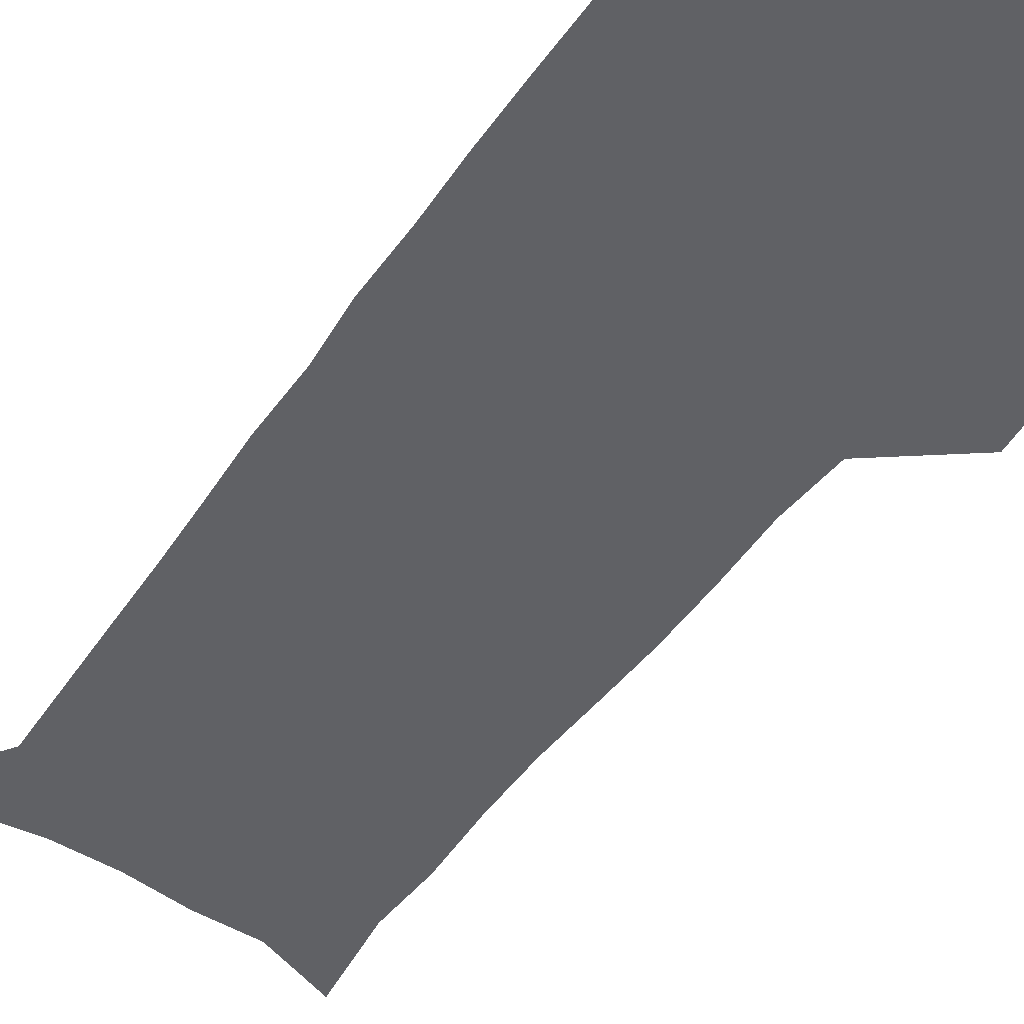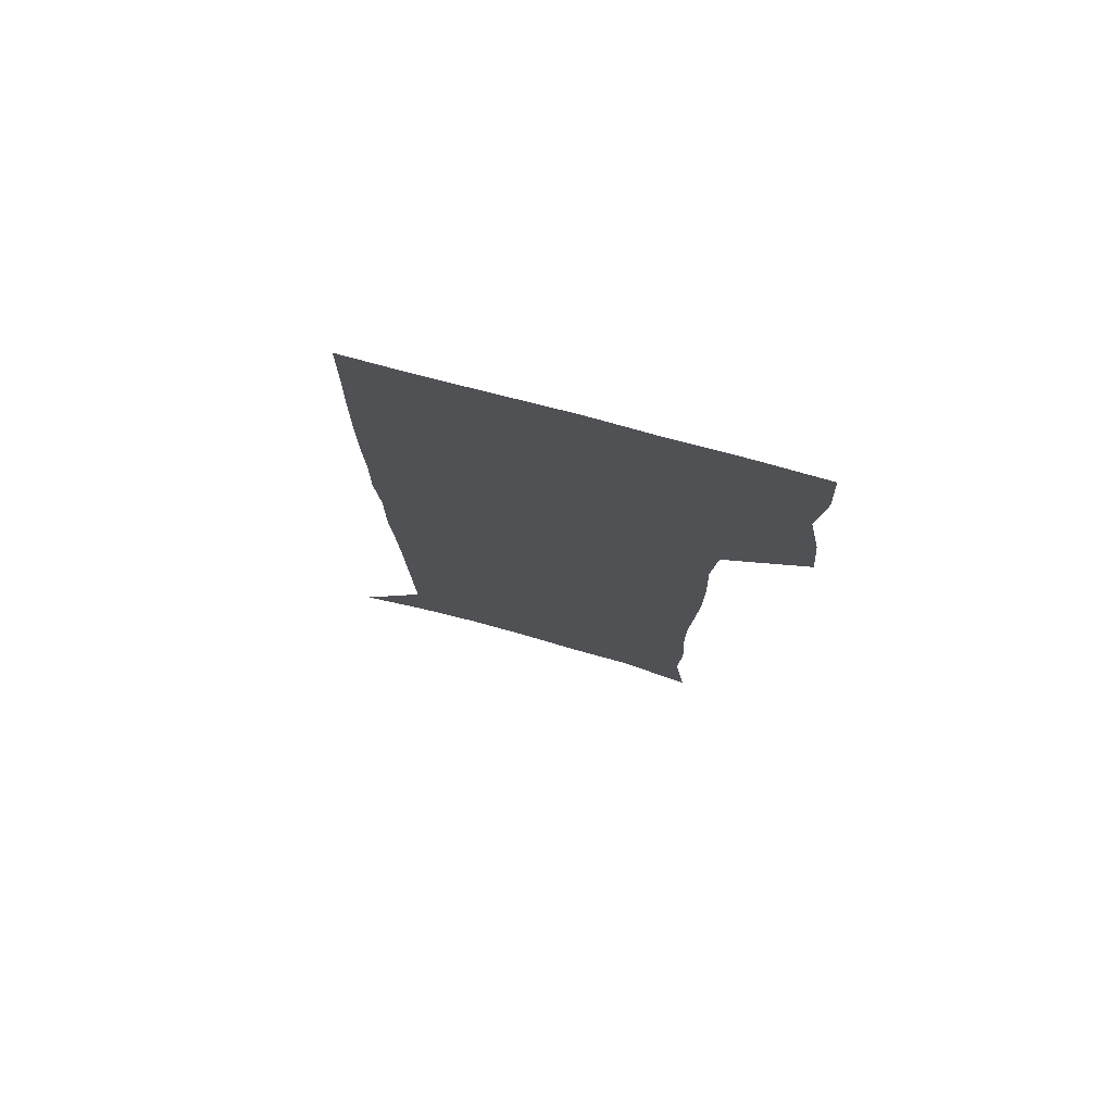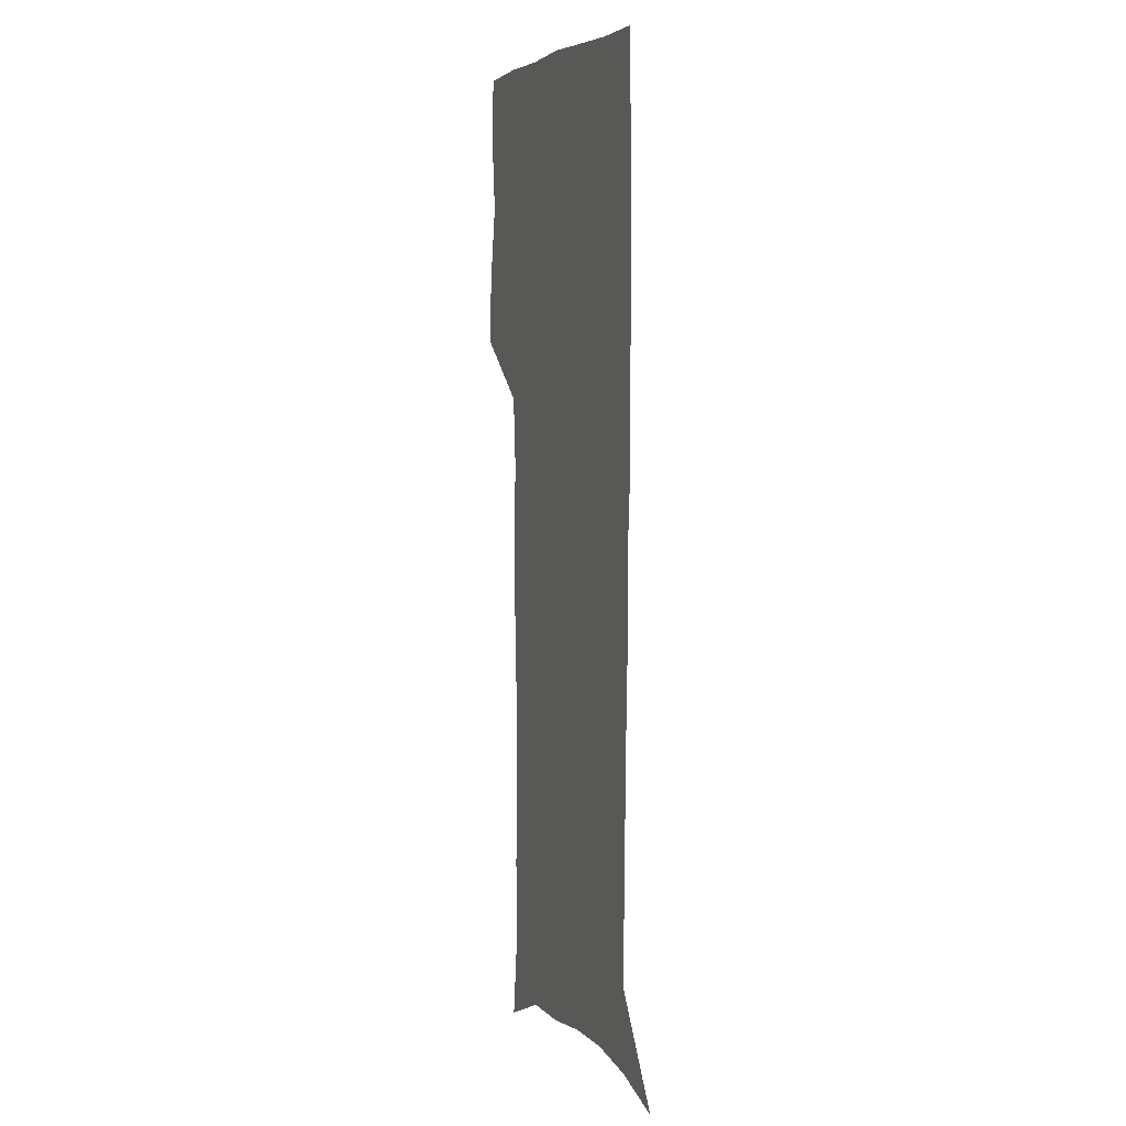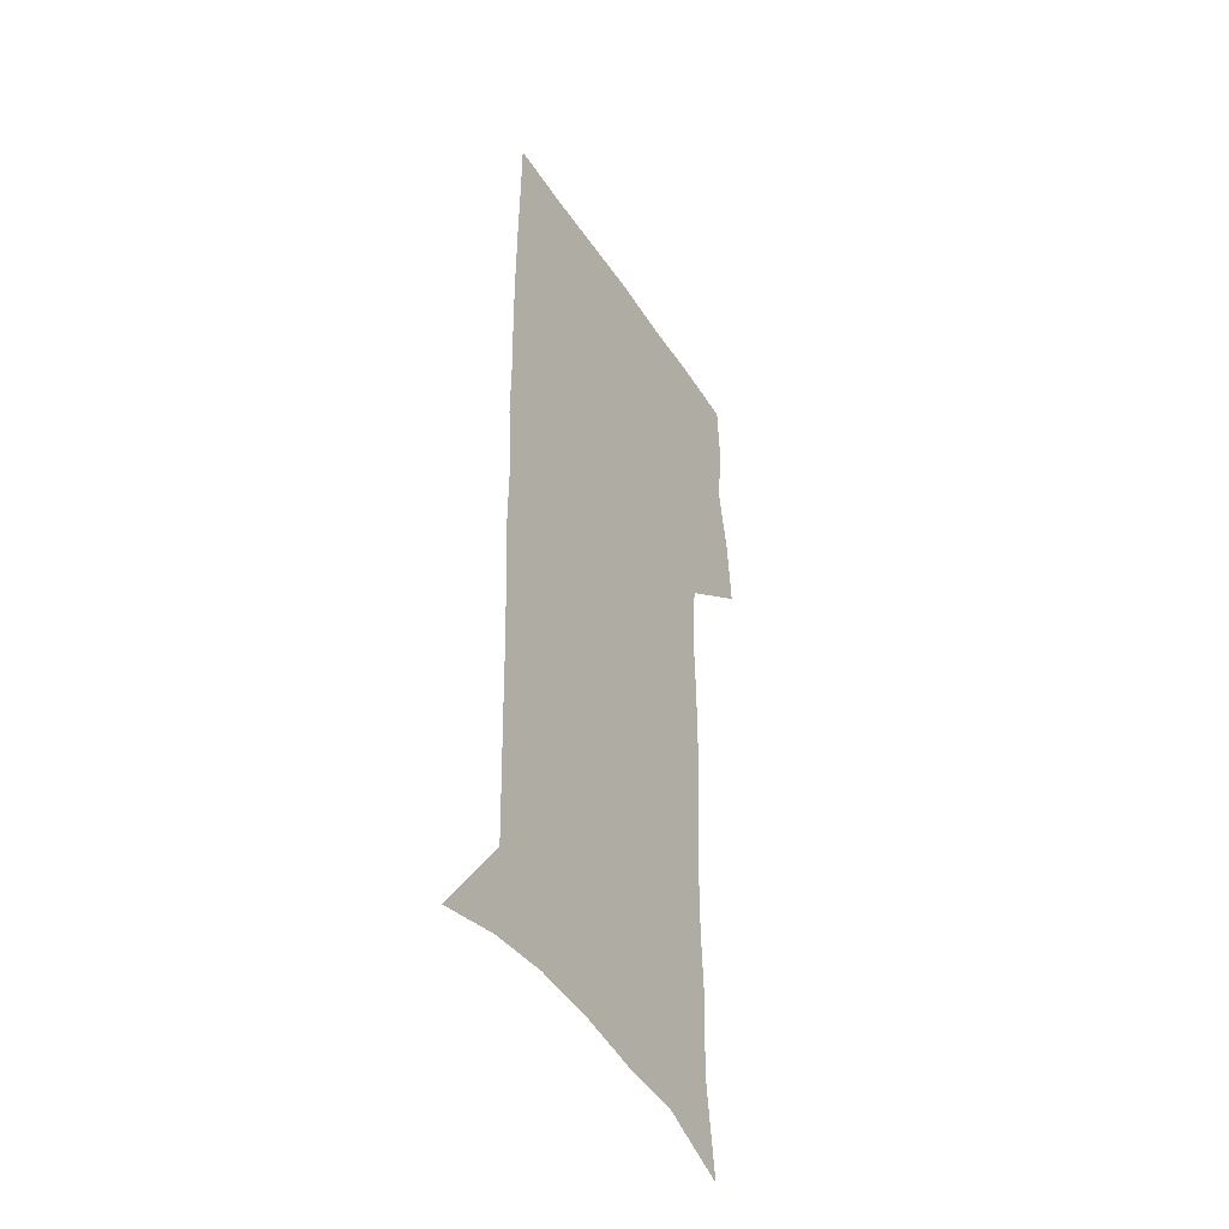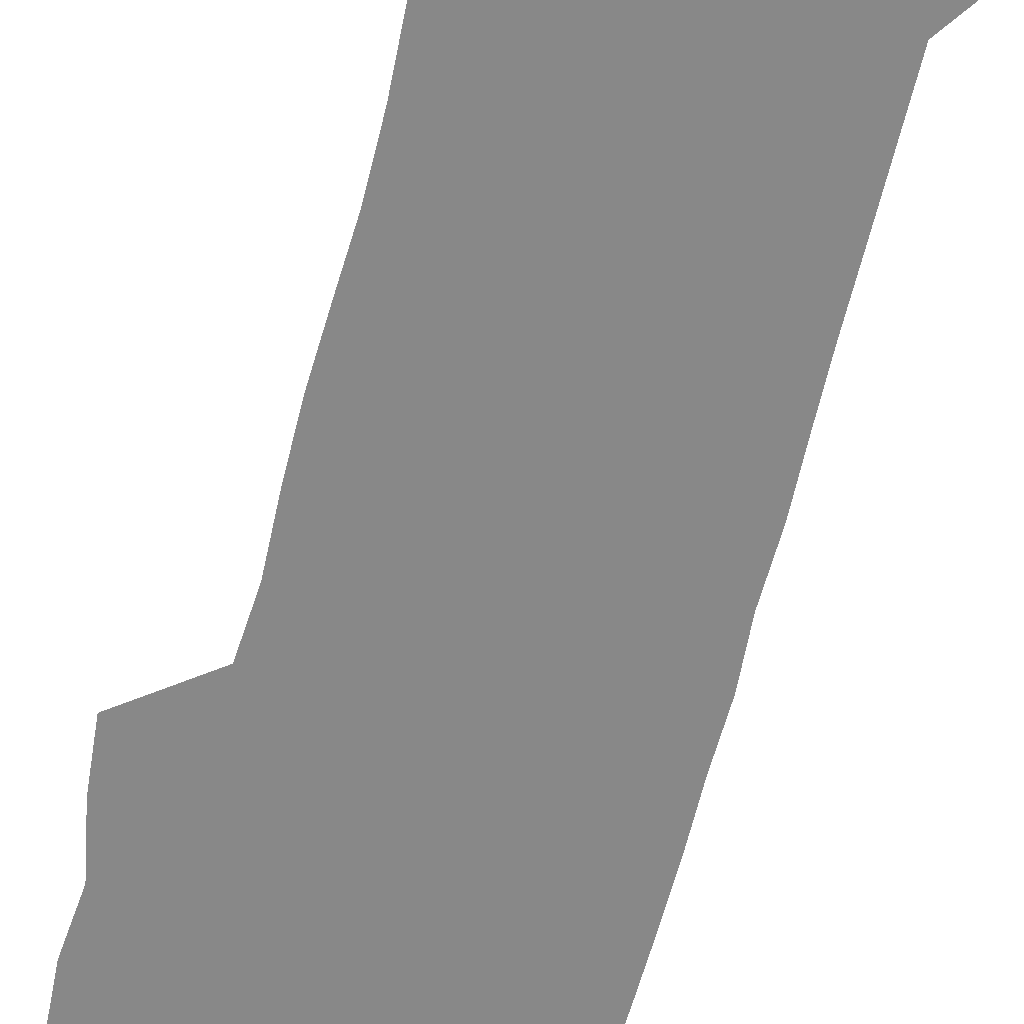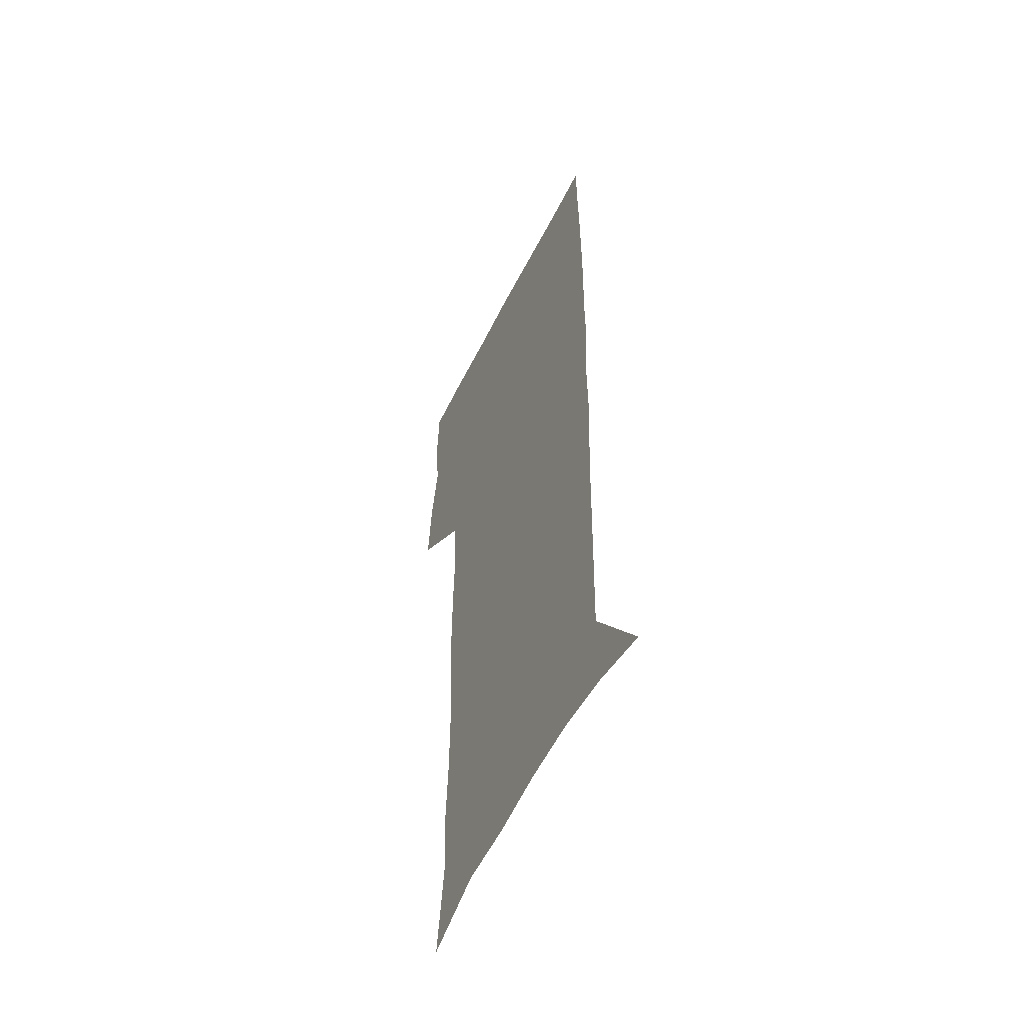
<metadata>
{"format":"obj","ext":"obj","renderer":"f3d","projection":"perspective","resolution":1024,"background":"white","views":[{"elev":-47.8,"azim":146.5,"up":"+Z"},{"elev":76.8,"azim":-165.0,"up":"+Y"},{"elev":5.2,"azim":70.6,"up":"+Y"},{"elev":-44.1,"azim":120.6,"up":"+Y"},{"elev":-62.9,"azim":-14.3,"up":"+Z"},{"elev":-54.8,"azim":64.0,"up":"+Y"}]}
</metadata>
<code>
v 473.9 446.3 0
v 476.4 476.9 0
v 482 508.4 0
v 478.9 538.9 0
v 480.3 568 0
v 508.7 126.5 0
v 514.2 169.4 0
v 512.7 200 0
v 514.3 233.8 0
v 514.4 265.5 0
v 512.8 295.6 0
v 511.5 326 0
v 511.5 357.4 0
v 512.5 389.5 0
v 510.2 419.1 0
v 513.6 450.3 0
v 511.5 479.1 0
v 514.2 508.6 0
v 514 537.5 0
v 510.3 569.5 0
v 541.5 139.7 0
v 544.3 178.5 0
v 546.3 213.5 0
v 546.3 244.2 0
v 545.3 273.7 0
v 544.9 303.9 0
v 544.3 333.7 0
v 543.6 363.4 0
v 543.5 393.3 0
v 544.5 423.4 0
v 545.3 452.3 0
v 544.9 480.5 0
v 544.9 508.6 0
v 545.3 536.2 0
v 541.2 568.9 0
v 569.5 140.4 0
v 572.1 182.9 0
v 574.4 220.6 0
v 573.9 248.5 0
v 573.7 278.3 0
v 573.4 307.8 0
v 573.2 337.4 0
v 573.3 367 0
v 573.5 396.3 0
v 573.7 424.9 0
v 574.2 453.5 0
v 573.6 481.2 0
v 573.7 509 0
v 573.3 537 0
v 570.7 570.2 0
v 598.3 144.5 0
v 599.5 187.7 0
v 600.2 218.9 0
v 600.4 248.1 0
v 600.5 279.7 0
v 600.6 308.4 0
v 600.9 340 0
v 601 368.3 0
v 601.4 396.5 0
v 601.7 424.9 0
v 601.7 453.7 0
v 601.8 481.5 0
v 601.7 509.3 0
v 601.5 536.7 0
v 600.5 568.9 0
v 626.6 145.4 0
v 626.6 183.3 0
v 626.5 217.2 0
v 627 247.6 0
v 627.3 277.9 0
v 628.1 307 0
v 628.1 337.9 0
v 628.4 367.2 0
v 629.3 395.5 0
v 630 424.2 0
v 629.9 453.2 0
v 630 481.5 0
v 630.2 509.8 0
v 629.8 538.1 0
v 630.1 567.8 0
v 655 142.4 0
v 654.2 179 0
v 654.9 210.5 0
v 655.6 241.3 0
v 656.3 271.9 0
v 657.3 301.7 0
v 658.6 331.7 0
v 658.3 362.9 0
v 660.4 391.8 0
v 660 422.1 0
v 660.7 451.5 0
v 660.7 480.9 0
v 660.4 510.2 0
v 659.8 539.2 0
v 659.5 568.2 0
v 684.8 134.9 0
v 691 571 0
v 691 601 0
f 15 16 1
f 1 16 2
f 16 17 2
f 2 17 3
f 17 18 3
f 3 18 4
f 18 19 4
f 4 19 5
f 19 20 5
f 6 21 7
f 21 22 7
f 7 22 8
f 22 23 8
f 8 23 9
f 23 24 9
f 9 24 10
f 24 25 10
f 10 25 11
f 25 26 11
f 11 26 12
f 26 27 12
f 12 27 13
f 27 28 13
f 13 28 14
f 28 29 14
f 14 29 15
f 29 30 15
f 15 30 16
f 30 31 16
f 16 31 17
f 31 32 17
f 17 32 18
f 32 33 18
f 18 33 19
f 33 34 19
f 19 34 20
f 34 35 20
f 21 36 22
f 36 37 22
f 22 37 23
f 37 38 23
f 23 38 24
f 38 39 24
f 24 39 25
f 39 40 25
f 25 40 26
f 40 41 26
f 26 41 27
f 41 42 27
f 27 42 28
f 42 43 28
f 28 43 29
f 43 44 29
f 29 44 30
f 44 45 30
f 30 45 31
f 45 46 31
f 31 46 32
f 46 47 32
f 32 47 33
f 47 48 33
f 33 48 34
f 48 49 34
f 34 49 35
f 49 50 35
f 36 51 37
f 51 52 37
f 37 52 38
f 52 53 38
f 38 53 39
f 53 54 39
f 39 54 40
f 54 55 40
f 40 55 41
f 55 56 41
f 41 56 42
f 56 57 42
f 42 57 43
f 57 58 43
f 43 58 44
f 58 59 44
f 44 59 45
f 59 60 45
f 45 60 46
f 60 61 46
f 46 61 47
f 61 62 47
f 47 62 48
f 62 63 48
f 48 63 49
f 63 64 49
f 49 64 50
f 64 65 50
f 51 66 52
f 66 67 52
f 52 67 53
f 67 68 53
f 53 68 54
f 68 69 54
f 54 69 55
f 69 70 55
f 55 70 56
f 70 71 56
f 56 71 57
f 71 72 57
f 57 72 58
f 72 73 58
f 58 73 59
f 73 74 59
f 59 74 60
f 74 75 60
f 60 75 61
f 75 76 61
f 61 76 62
f 76 77 62
f 62 77 63
f 77 78 63
f 63 78 64
f 78 79 64
f 64 79 65
f 79 80 65
f 66 81 67
f 81 82 67
f 67 82 68
f 82 83 68
f 68 83 69
f 83 84 69
f 69 84 70
f 84 85 70
f 70 85 71
f 85 86 71
f 71 86 72
f 86 87 72
f 72 87 73
f 87 88 73
f 73 88 74
f 88 89 74
f 74 89 75
f 89 90 75
f 75 90 76
f 90 91 76
f 76 91 77
f 91 92 77
f 77 92 78
f 92 93 78
f 78 93 79
f 93 94 79
f 79 94 80
f 94 95 80
f 81 96 82

</code>
